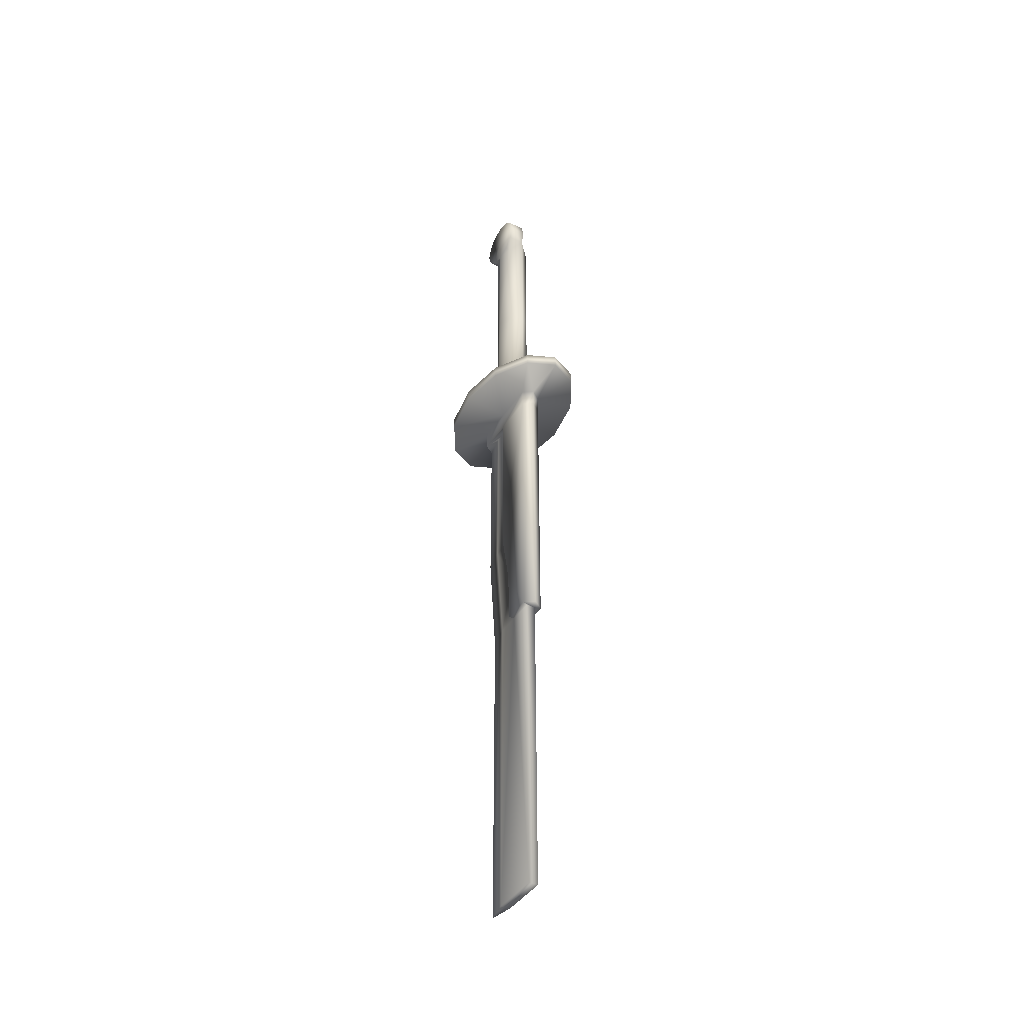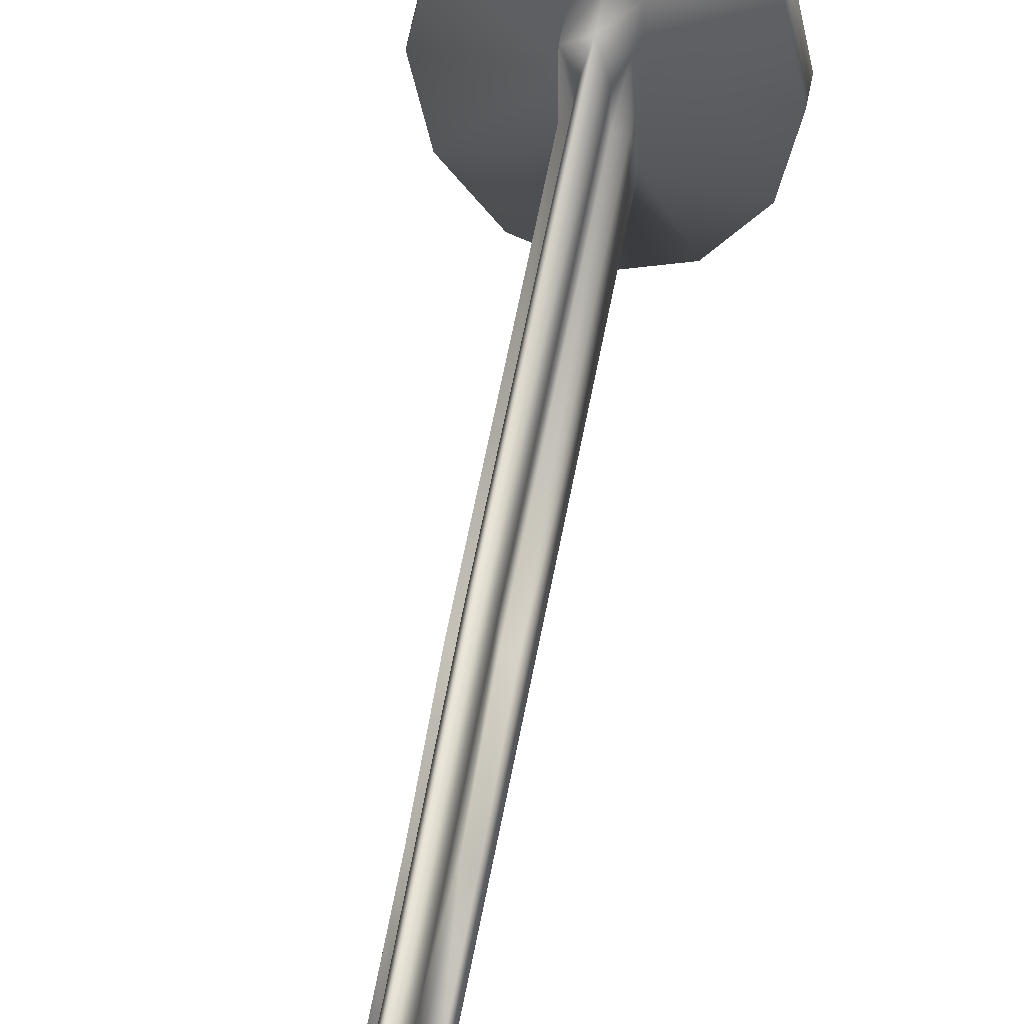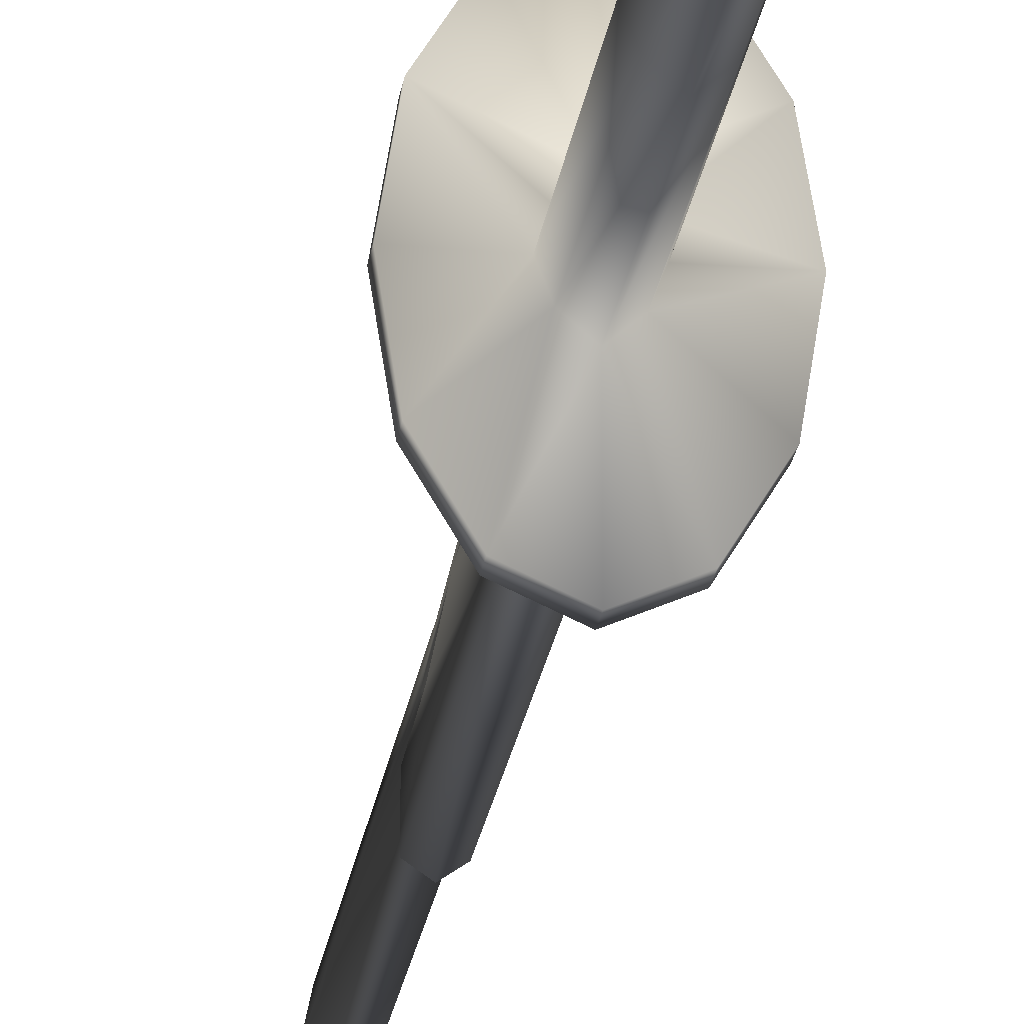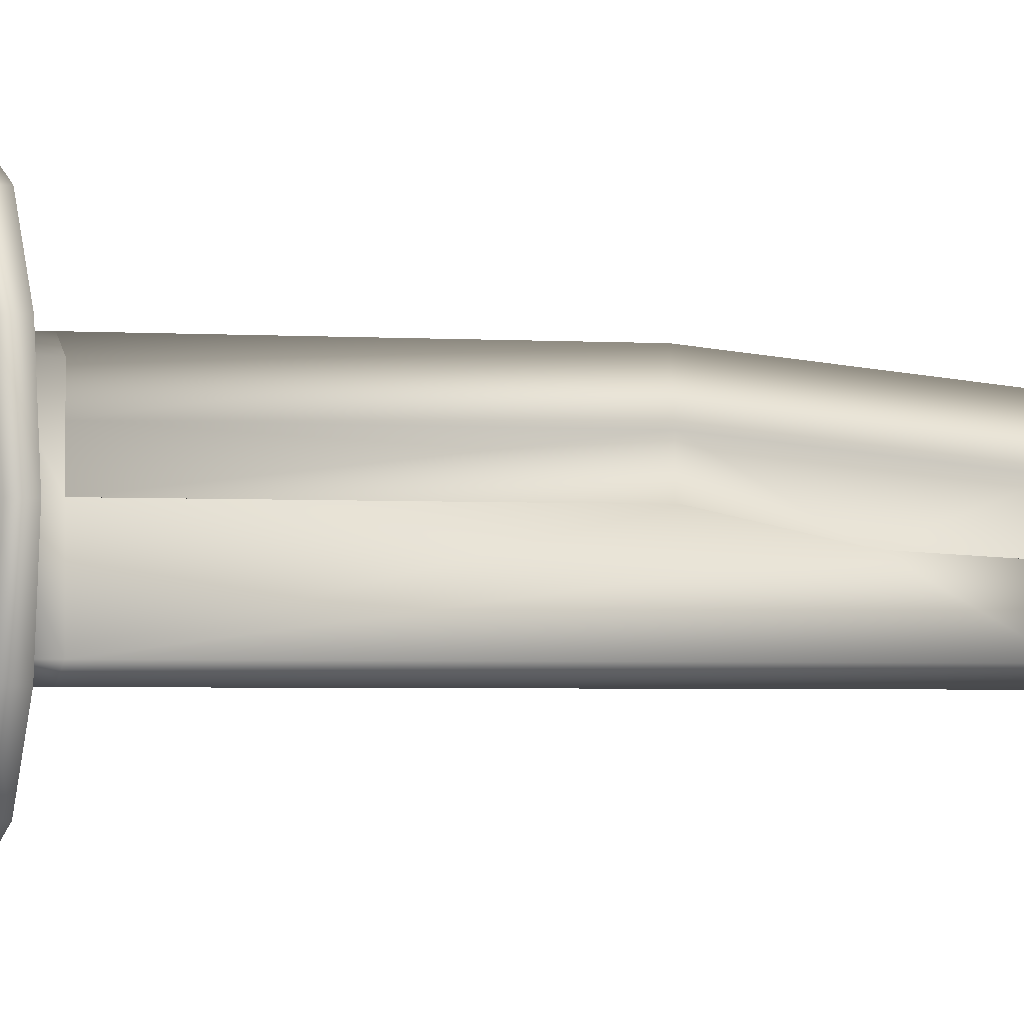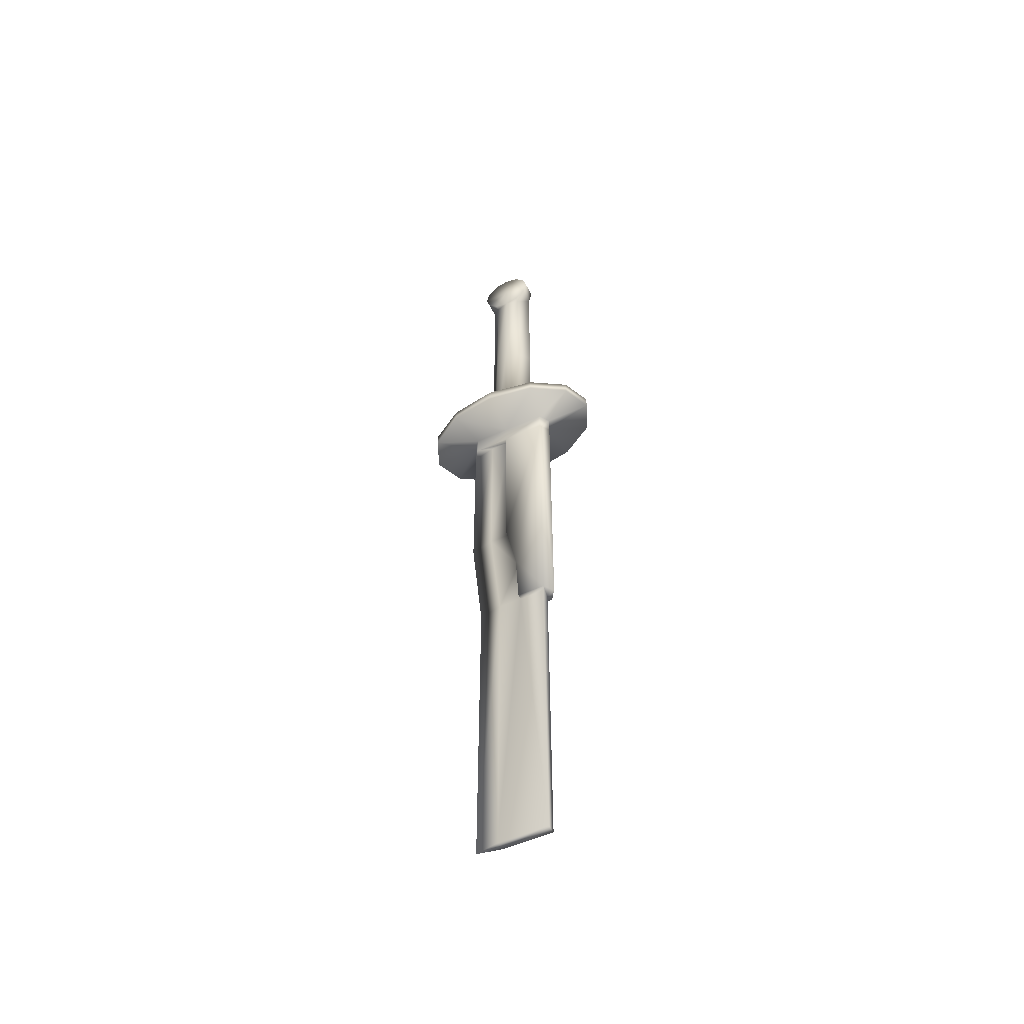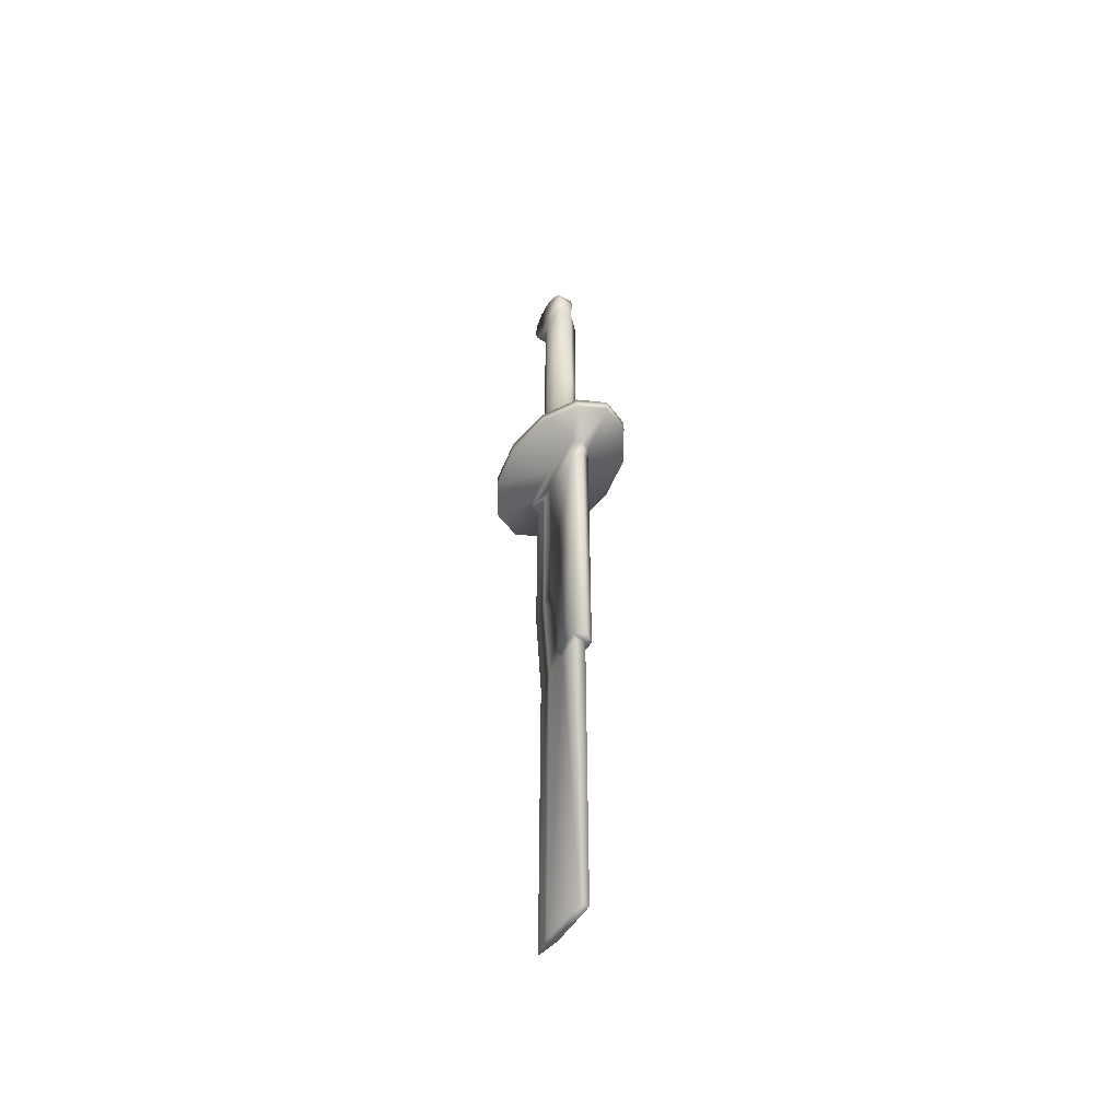
<metadata>
{"format":"obj","ext":"obj","renderer":"f3d","projection":"perspective","resolution":1024,"background":"white","views":[{"elev":-41.9,"azim":149.5,"up":"+Y"},{"elev":57.5,"azim":10.3,"up":"+Z"},{"elev":-23.7,"azim":172.0,"up":"+Z"},{"elev":-1.9,"azim":-108.8,"up":"+Z"},{"elev":-52.7,"azim":116.1,"up":"+Y"},{"elev":-51.2,"azim":149.2,"up":"+Y"}]}
</metadata>
<code>
o MDL_w2dswa2l_bod00
v -0.0037 -0.4155 0.0178
v -0.0037 -0.2769 0.0014
v -0.0037 -0.4155 0.0014
v -0.0037 -0.2769 0.0178
v 0 -0.4155 0.0369
v 0 -0.2769 0.0369
v 0.0039 -0.2769 0.0178
v -0.0037 -0.5065 0.0088
v -0.0037 -0.461 -0.008
v -0.0037 -0.5065 -0.0103
v 0 -0.5065 0.0278
v 0.0039 -0.4155 0.0178
v -0.0037 -0.7616 0.0088
v -0.0037 -0.7616 -0.0309
v 0 -0.7616 0.0278
v 0.0039 -0.5065 0.0088
v 0.0039 -0.2769 0.0014
v 0.0039 -0.4155 0.0014
v 0.0039 -0.461 -0.008
v 0.0039 -0.5065 -0.0103
v 0.0039 -0.7616 0.0088
v 0.0039 -0.7616 -0.0309
v 0.0039 -0.5065 -0.0309
v -0.0037 -0.5065 -0.0309
v -0.0081 -0.461 -0.008
v -0.0081 -0.5065 -0.0328
v -0.0081 -0.2769 -0.0328
v -0.0081 -0.5065 -0.0103
v 0.0083 -0.2769 -0.0328
v 0.0083 -0.4155 0.0014
v 0.0083 -0.461 -0.008
v 0.0083 -0.5065 -0.0328
v 0.0083 -0.5065 -0.0103
v 0 -0.2769 -0.0386
v 0 -0.5065 -0.0386
v 0.0083 -0.2769 0.0014
v -0.0081 -0.4155 0.0014
v -0.0081 -0.2769 0.0014
v 0.0083 -0.2769 0.0311
v -0.0081 -0.2769 0.0311
v -0.0081 -0.2616 -0.0328
v -0.0081 -0.2616 0.0014
v 0 -0.2616 -0.0386
v 0.0083 -0.2616 -0.0328
v 0.0083 -0.2616 0.0014
v -0.0081 -0.2616 0.0311
v 0.0083 -0.2616 0.0311
v 0 -0.2616 0.0369
v 0 -0.2616 0.0761
v 0.023 -0.2515 0.0658
v 0 -0.2515 0.0761
v 0.023 -0.2616 0.0658
v 0.0398 -0.2515 0.0378
v 0.0398 -0.2616 0.0378
v 0.0459 -0.2515 -0.0003
v 0.0459 -0.2616 -0.0003
v 0.0398 -0.2515 -0.0386
v 0.0398 -0.2616 -0.0386
v 0.023 -0.2515 -0.0666
v 0.023 -0.2616 -0.0666
v 0 -0.2515 -0.0769
v 0 -0.2616 -0.0769
v -0.0228 -0.2515 -0.0666
v -0.0228 -0.2616 -0.0666
v -0.0397 -0.2515 -0.0386
v -0.0397 -0.2616 -0.0386
v -0.0458 -0.2515 -0.0003
v -0.0458 -0.2616 -0.0003
v -0.0397 -0.2515 0.0378
v -0.0397 -0.2616 0.0378
v -0.0228 -0.2515 0.0658
v -0.0228 -0.2616 0.0658
v -0.0094 -0.2515 0.0106
v -0.0137 -0.2515 -0.0005
v 0 -0.2515 0.0191
v 0.0094 -0.2515 0.0106
v 0.0137 -0.2515 -0.0005
v -0.0094 -0.2515 -0.0117
v 0 -0.2515 -0.02
v 0.0094 -0.2515 -0.0117
v -0.0094 -0.141 0.0106
v 0 -0.141 0.0191
v -0.0137 -0.141 -0.0005
v 0.0094 -0.141 0.0106
v 0.0137 -0.141 -0.0005
v 0.0094 -0.141 -0.0117
v -0.0094 -0.141 -0.0117
v 0 -0.141 -0.02
v -0.0094 -0.0388 0.0106
v 0 -0.0305 0.0189
v -0.0137 -0.0418 -0.0005
v 0.0094 -0.0388 0.0106
v 0.0137 -0.0418 -0.0005
v 0.0094 -0.0388 -0.0117
v 0 -0.0305 -0.02
v -0.0094 -0.0388 -0.0117
v 0 -0.0193 0.022
v 0.0137 -0.0305 0.0189
v 0.0137 -0.0193 0.022
v 0.0137 -0.0193 -0.023
v 0.0137 -0.0305 -0.02
v 0 -0.0193 -0.023
v 0.0137 -0.008 -0.02
v 0 -0.008 -0.02
v 0.0137 0.0002 -0.0117
v 0 0.0002 -0.0117
v 0.0137 0.0032 -0.0005
v 0 0.0032 -0.0005
v 0.0137 0.0002 0.0106
v 0 0.0002 0.0106
v 0.0137 -0.008 0.0189
v 0 -0.008 0.0189
v 0.0137 -0.0388 0.0106
v 0.0137 -0.0388 -0.0117
v 0 -0.0388 -0.0117
v 0 -0.0418 -0.0005
v 0 -0.0388 0.0106
v 0.0137 -0.0193 -0.0005
v 0 -0.0193 -0.0005
f 1 2 3
f 2 1 4
f 5 4 1
f 4 5 6
f 7 6 5
f 8 9 10
f 9 8 1
f 11 1 8
f 1 11 5
f 12 5 11
f 13 10 14
f 10 13 8
f 15 8 13
f 8 15 11
f 16 11 15
f 12 17 7
f 17 12 18
f 19 18 12
f 5 12 7
f 16 19 12
f 19 16 20
f 21 20 16
f 20 21 22
f 11 16 12
f 15 21 16
f 22 13 14
f 13 22 21
f 23 14 24
f 14 23 22
f 20 22 23
f 25 27 26
f 26 28 25
f 29 30 31
f 31 33 32
f 32 29 31
f 34 26 27
f 26 34 35
f 29 35 34
f 35 29 32
f 30 29 36
f 37 38 27
f 30 36 17
f 30 17 18
f 31 30 18
f 31 18 19
f 32 33 20
f 32 20 23
f 32 23 24
f 35 32 24
f 24 26 35
f 24 10 28
f 24 28 26
f 10 9 25
f 10 25 28
f 3 2 38
f 3 38 37
f 39 6 7
f 7 17 39
f 39 17 36
f 40 4 6
f 4 40 2
f 40 38 2
f 41 34 27
f 27 42 41
f 34 41 43
f 43 29 34
f 44 36 29
f 29 43 44
f 36 44 45
f 45 39 36
f 42 27 38
f 38 46 42
f 47 6 39
f 39 45 47
f 6 47 48
f 48 40 6
f 40 48 46
f 46 38 40
f 49 50 51
f 50 49 52
f 52 53 50
f 53 52 54
f 54 55 53
f 55 54 56
f 56 57 55
f 57 56 58
f 58 59 57
f 59 58 60
f 60 61 59
f 61 60 62
f 62 63 61
f 63 62 64
f 64 65 63
f 65 64 66
f 66 67 65
f 67 66 68
f 68 69 67
f 69 68 70
f 70 71 69
f 71 70 72
f 72 51 71
f 51 72 49
f 41 64 62
f 64 41 66
f 42 66 41
f 43 41 62
f 62 60 43
f 44 43 60
f 60 58 44
f 42 68 66
f 68 42 70
f 46 70 42
f 70 46 72
f 48 72 46
f 72 48 49
f 48 47 52
f 48 52 49
f 58 45 44
f 45 58 56
f 45 54 47
f 54 45 56
f 47 54 52
f 67 69 73
f 67 73 74
f 75 69 71
f 71 51 75
f 50 75 51
f 69 75 73
f 75 50 53
f 76 75 53
f 53 77 76
f 77 53 55
f 78 65 67
f 65 78 63
f 78 67 74
f 63 78 79
f 79 61 63
f 59 61 79
f 79 80 59
f 57 59 80
f 80 77 57
f 57 77 55
f 81 74 73
f 73 82 81
f 74 81 83
f 83 78 74
f 82 73 75
f 75 84 82
f 84 75 76
f 76 85 84
f 85 76 77
f 77 86 85
f 78 83 87
f 87 79 78
f 79 87 88
f 88 80 79
f 80 88 86
f 86 77 80
f 89 83 81
f 81 90 89
f 83 89 91
f 91 87 83
f 90 81 82
f 82 92 90
f 92 82 84
f 84 93 92
f 93 84 85
f 85 94 93
f 94 85 86
f 86 95 94
f 95 86 88
f 88 96 95
f 96 88 87
f 87 91 96
f 97 98 99
f 98 97 90
f 95 100 101
f 100 95 102
f 102 103 100
f 103 102 104
f 104 105 103
f 105 104 106
f 106 107 105
f 107 106 108
f 108 109 107
f 109 108 110
f 110 111 109
f 111 110 112
f 112 99 111
f 99 112 97
f 92 93 113
f 113 98 92
f 92 98 90
f 94 114 93
f 114 94 101
f 94 95 101
f 96 115 95
f 115 96 116
f 116 96 91
f 91 117 116
f 89 117 91
f 117 89 90
f 93 118 113
f 118 93 114
f 101 118 114
f 118 101 100
f 103 118 100
f 118 103 105
f 107 118 105
f 118 107 109
f 111 118 109
f 118 111 99
f 118 99 98
f 113 118 98
f 112 119 97
f 119 112 110
f 108 119 110
f 119 108 106
f 104 119 106
f 119 104 102
f 119 102 95
f 115 119 95
f 116 119 115
f 119 116 117
f 90 119 117
f 119 90 97
f 21 15 13
f 24 14 10
f 33 19 20
f 19 33 31
f 9 3 37
f 3 9 1
f 9 37 25
f 25 37 27

</code>
